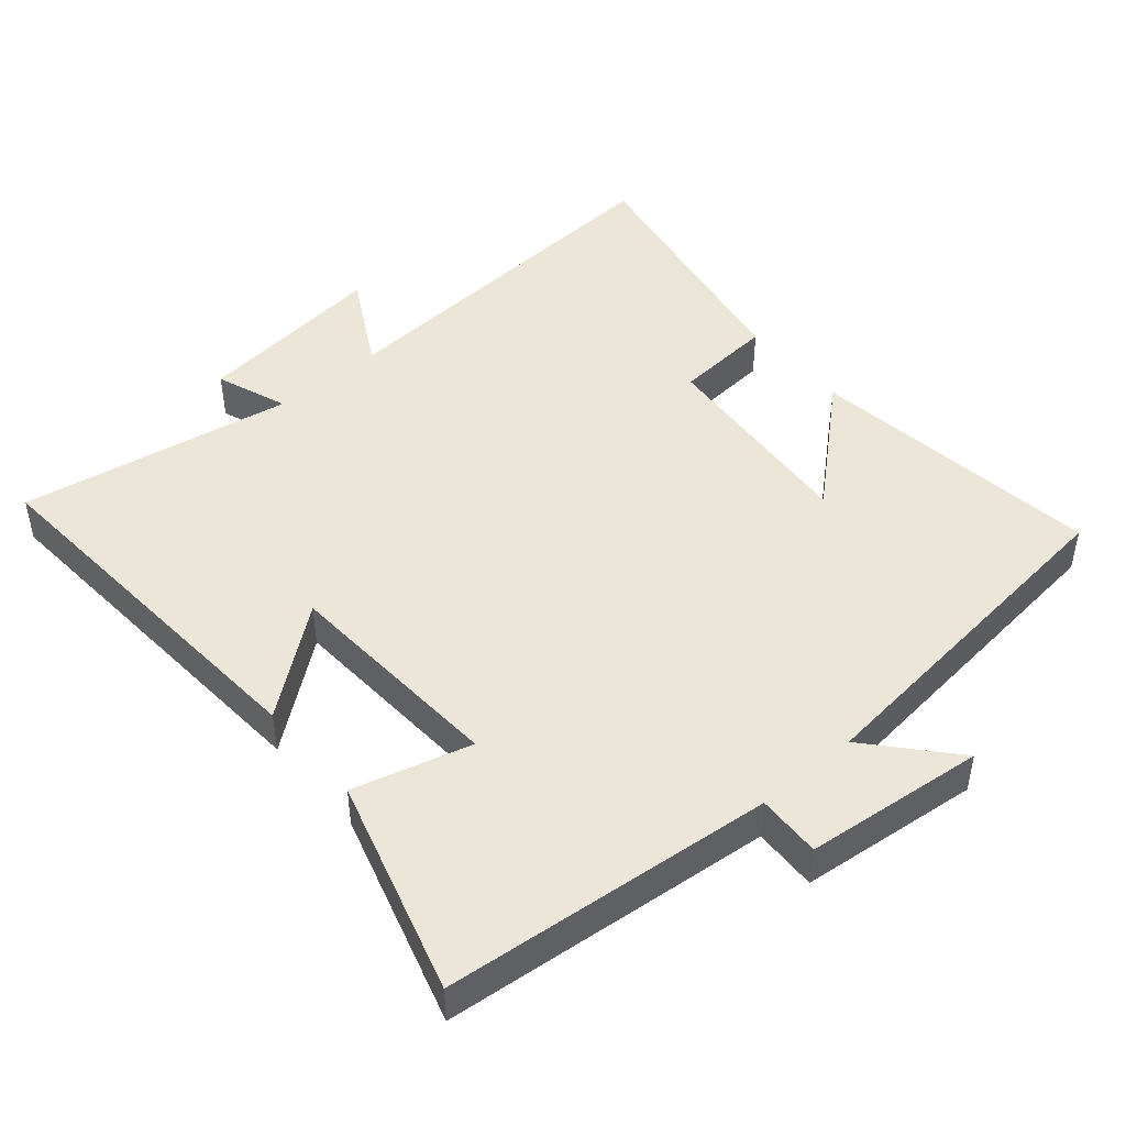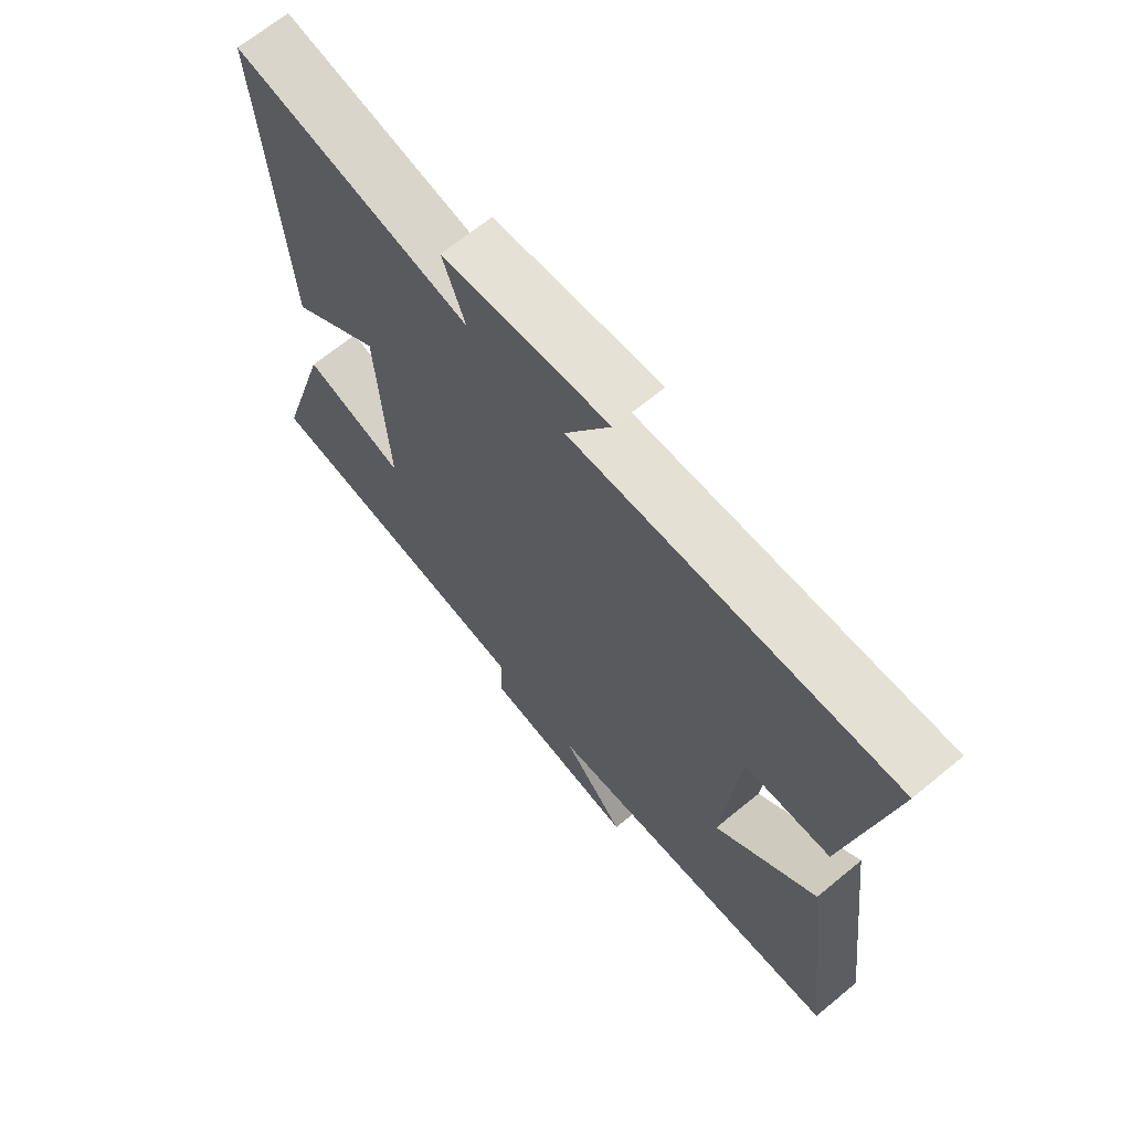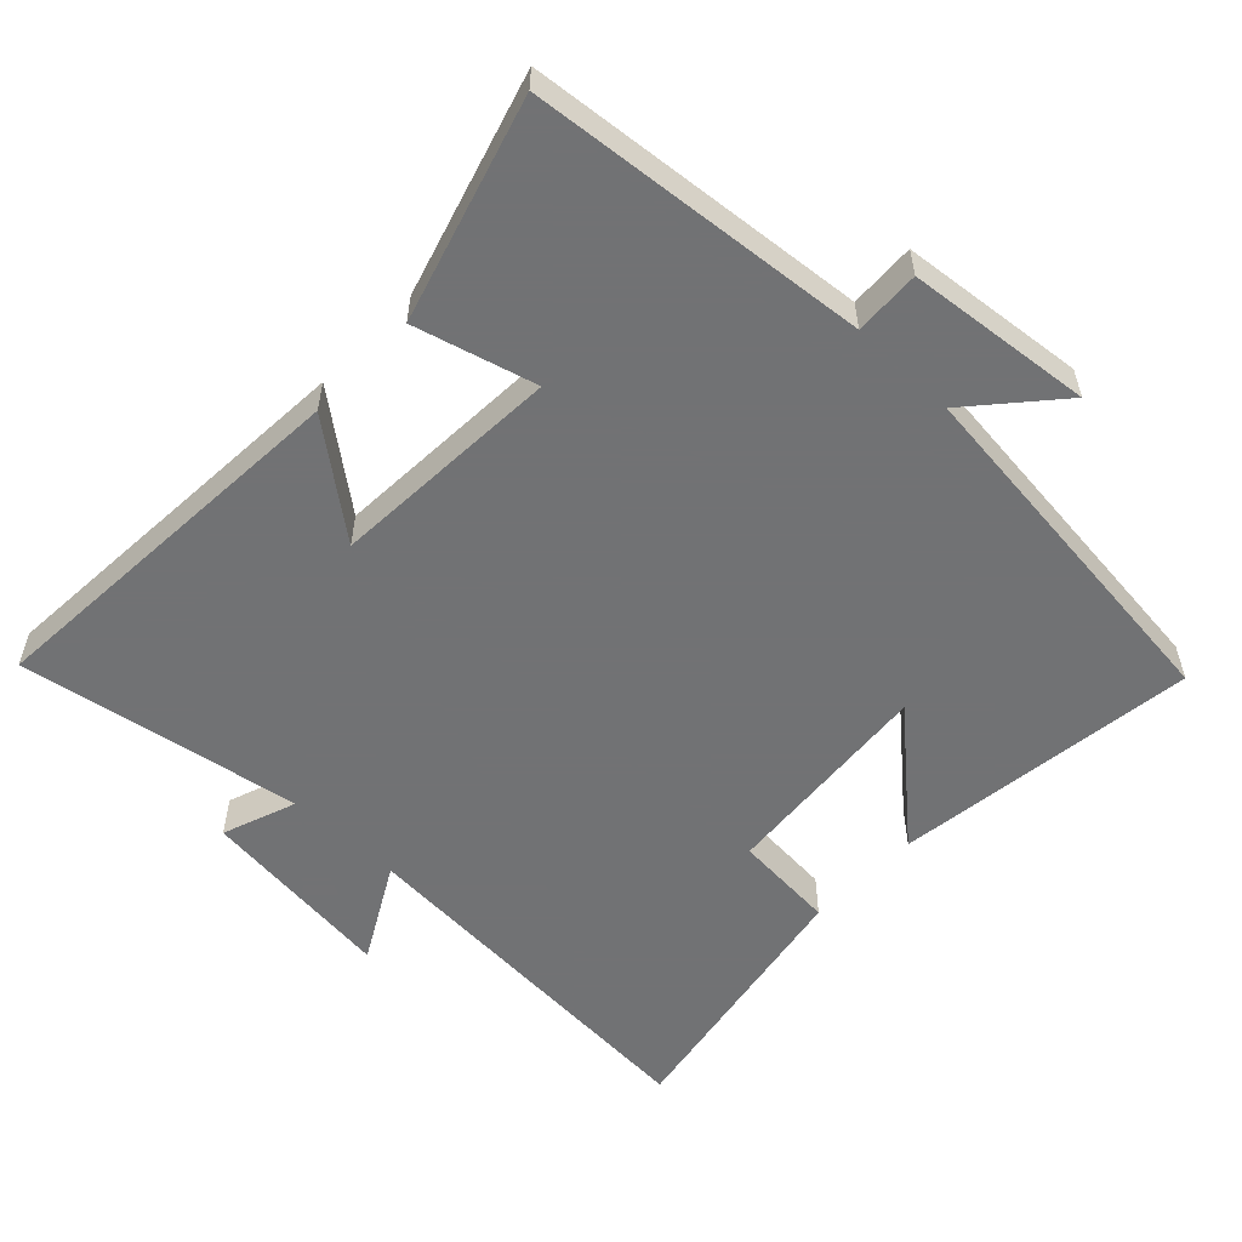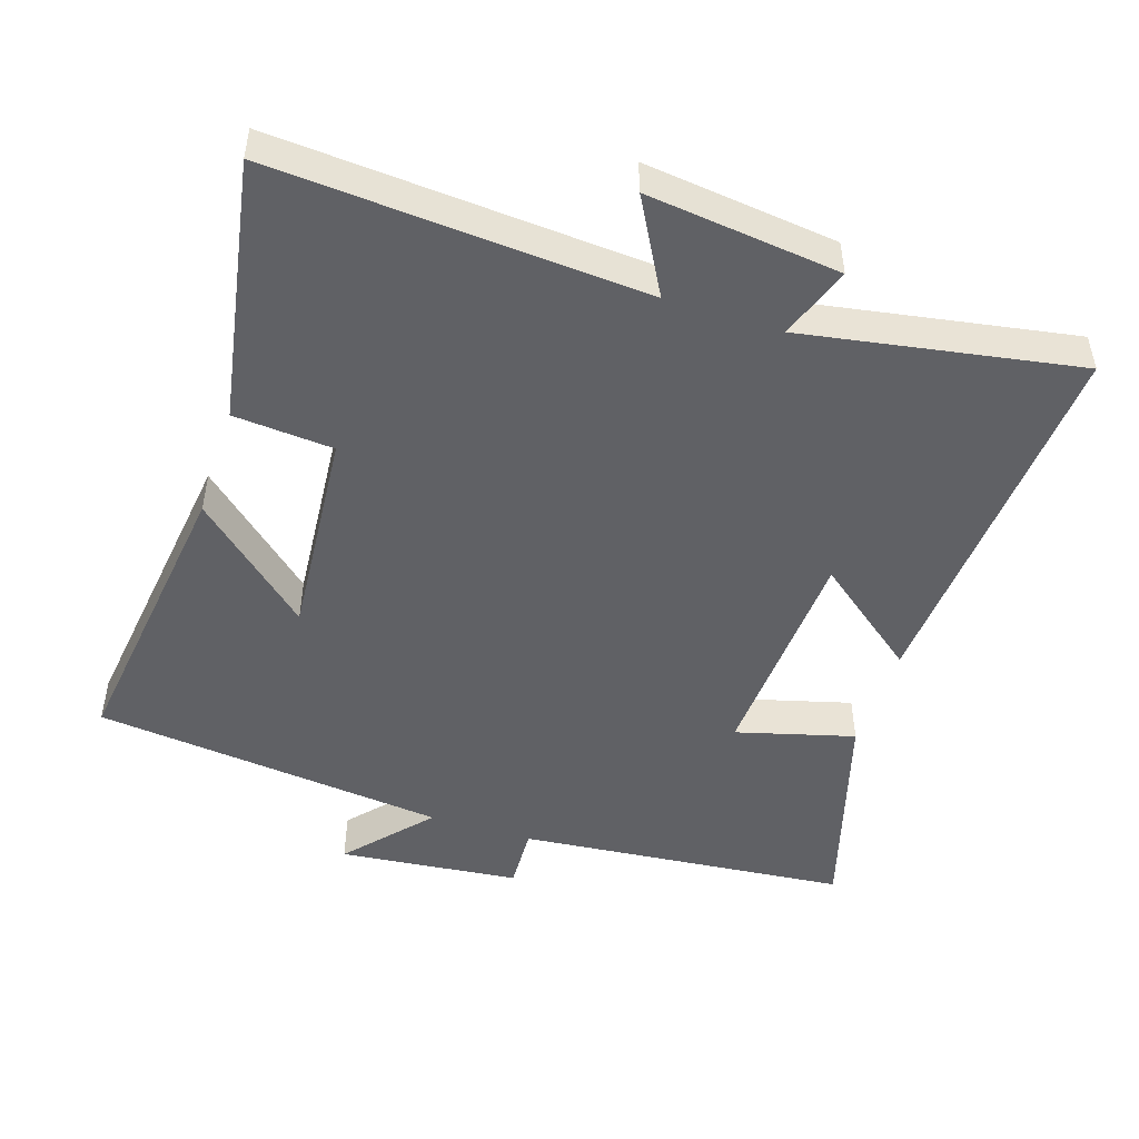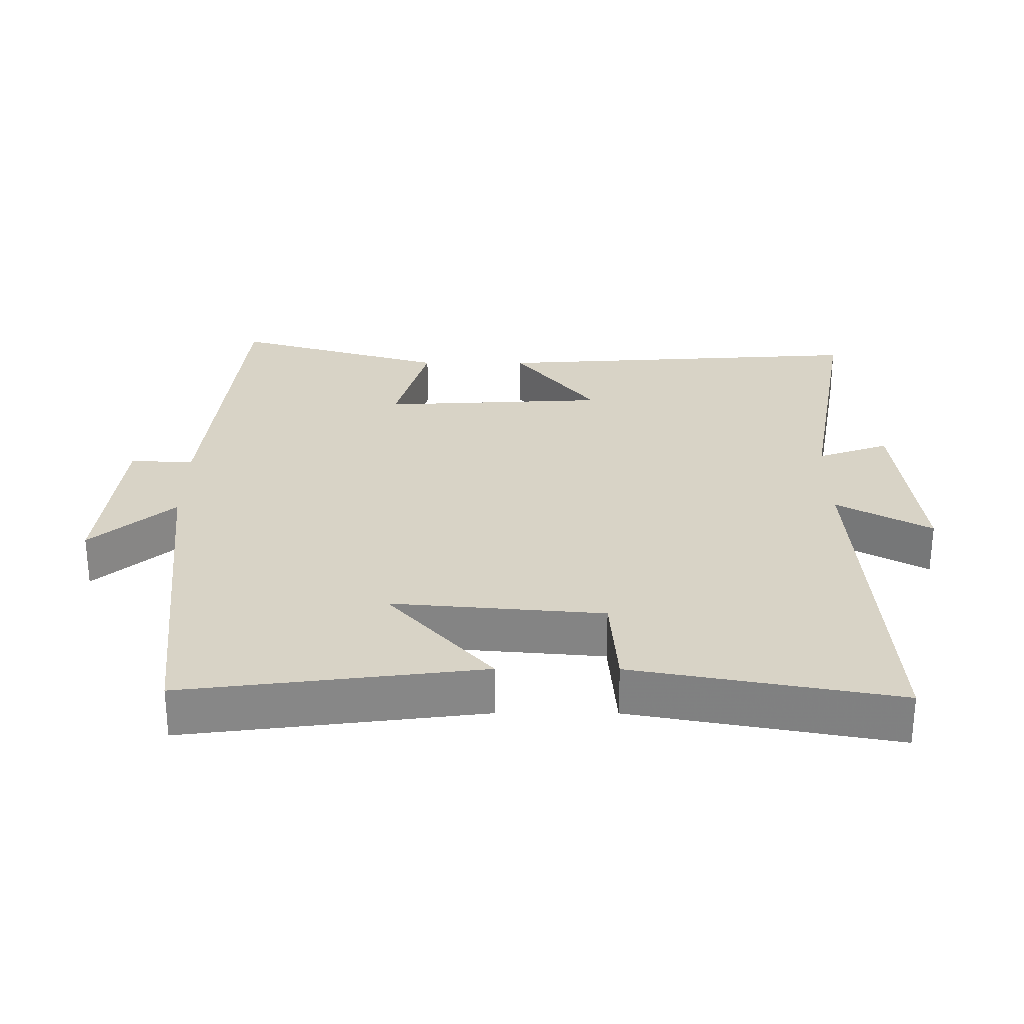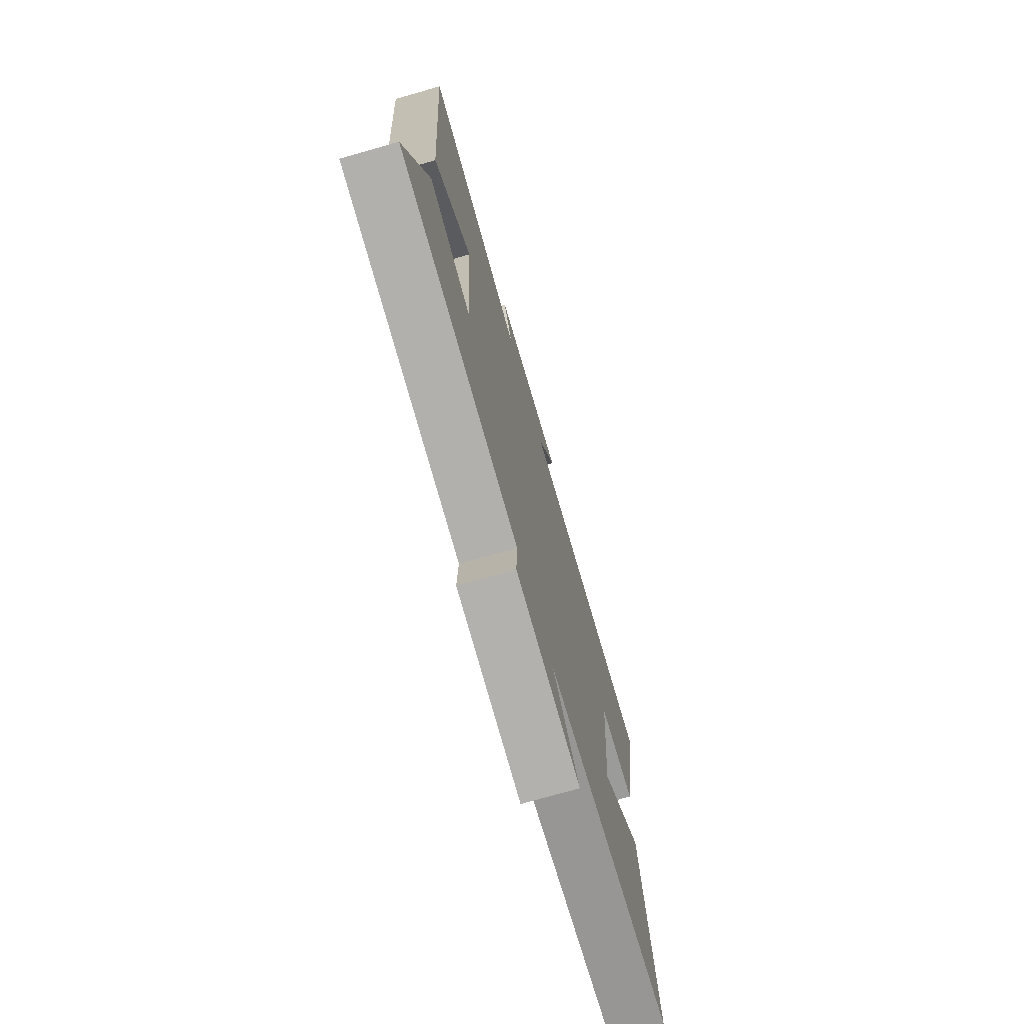
<metadata>
{"format":"obj","ext":"obj","renderer":"f3d","projection":"perspective","resolution":1024,"background":"white","views":[{"elev":46.5,"azim":139.4,"up":"+Y"},{"elev":67.3,"azim":-129.5,"up":"+Z"},{"elev":-55.6,"azim":136.3,"up":"+Y"},{"elev":-48.8,"azim":-18.1,"up":"+Y"},{"elev":27.9,"azim":-89.8,"up":"+Y"},{"elev":-73.6,"azim":106.0,"up":"+Z"}]}
</metadata>
<code>
v -0.555 0.07 -0.444
v -0.5 0.07 -0.013
v -0.329 0.07 -0.164
v -0.355 0.07 0.142
v -0.5 0.07 0.153
v -0.569 0.07 0.535
v -0.029 0.07 0.5
v -0.105 0.07 0.637
v 0.175 0.07 0.605
v 0.137 0.07 0.5
v 0.536 0.07 0.57
v 0.5 0.07 0.021
v 0.347 0.07 0.14
v 0.329 0.07 -0.188
v 0.5 0.07 -0.141
v 0.592 0.07 -0.453
v 0.112 0.07 -0.5
v 0.116 0.07 -0.593
v -0.146 0.07 -0.621
v -0.04 0.07 -0.5
v -0.555 0 -0.444
v -0.5 0 -0.013
v -0.329 0 -0.164
v -0.355 0 0.142
v -0.5 0 0.153
v -0.569 0 0.535
v -0.029 0 0.5
v -0.105 0 0.637
v 0.175 0 0.605
v 0.137 0 0.5
v 0.536 0 0.57
v 0.5 0 0.021
v 0.347 0 0.14
v 0.329 0 -0.188
v 0.5 0 -0.141
v 0.592 0 -0.453
v 0.112 0 -0.5
v 0.116 0 -0.593
v -0.146 0 -0.621
v -0.04 0 -0.5
f 17 18 19 20
f 17 20 1
f 16 17 1
f 15 16 1
f 14 15 1
f 13 14 1
f 10 11 12 13
f 7 8 9 10
f 7 10 13
f 6 7 13
f 5 6 13
f 4 5 13
f 3 4 13
f 1 2 3
f 1 3 13
f 40 39 38 37
f 21 40 37
f 21 37 36
f 21 36 35
f 21 35 34
f 21 34 33
f 33 32 31 30
f 30 29 28 27
f 33 30 27
f 33 27 26
f 33 26 25
f 33 25 24
f 33 24 23
f 23 22 21
f 33 23 21
f 1 21 22 2
f 2 22 23 3
f 3 23 24 4
f 4 24 25 5
f 5 25 26 6
f 6 26 27 7
f 7 27 28 8
f 8 28 29 9
f 9 29 30 10
f 10 30 31 11
f 11 31 32 12
f 12 32 33 13
f 13 33 34 14
f 14 34 35 15
f 15 35 36 16
f 16 36 37 17
f 17 37 38 18
f 18 38 39 19
f 19 39 40 20
f 20 40 21 1

</code>
